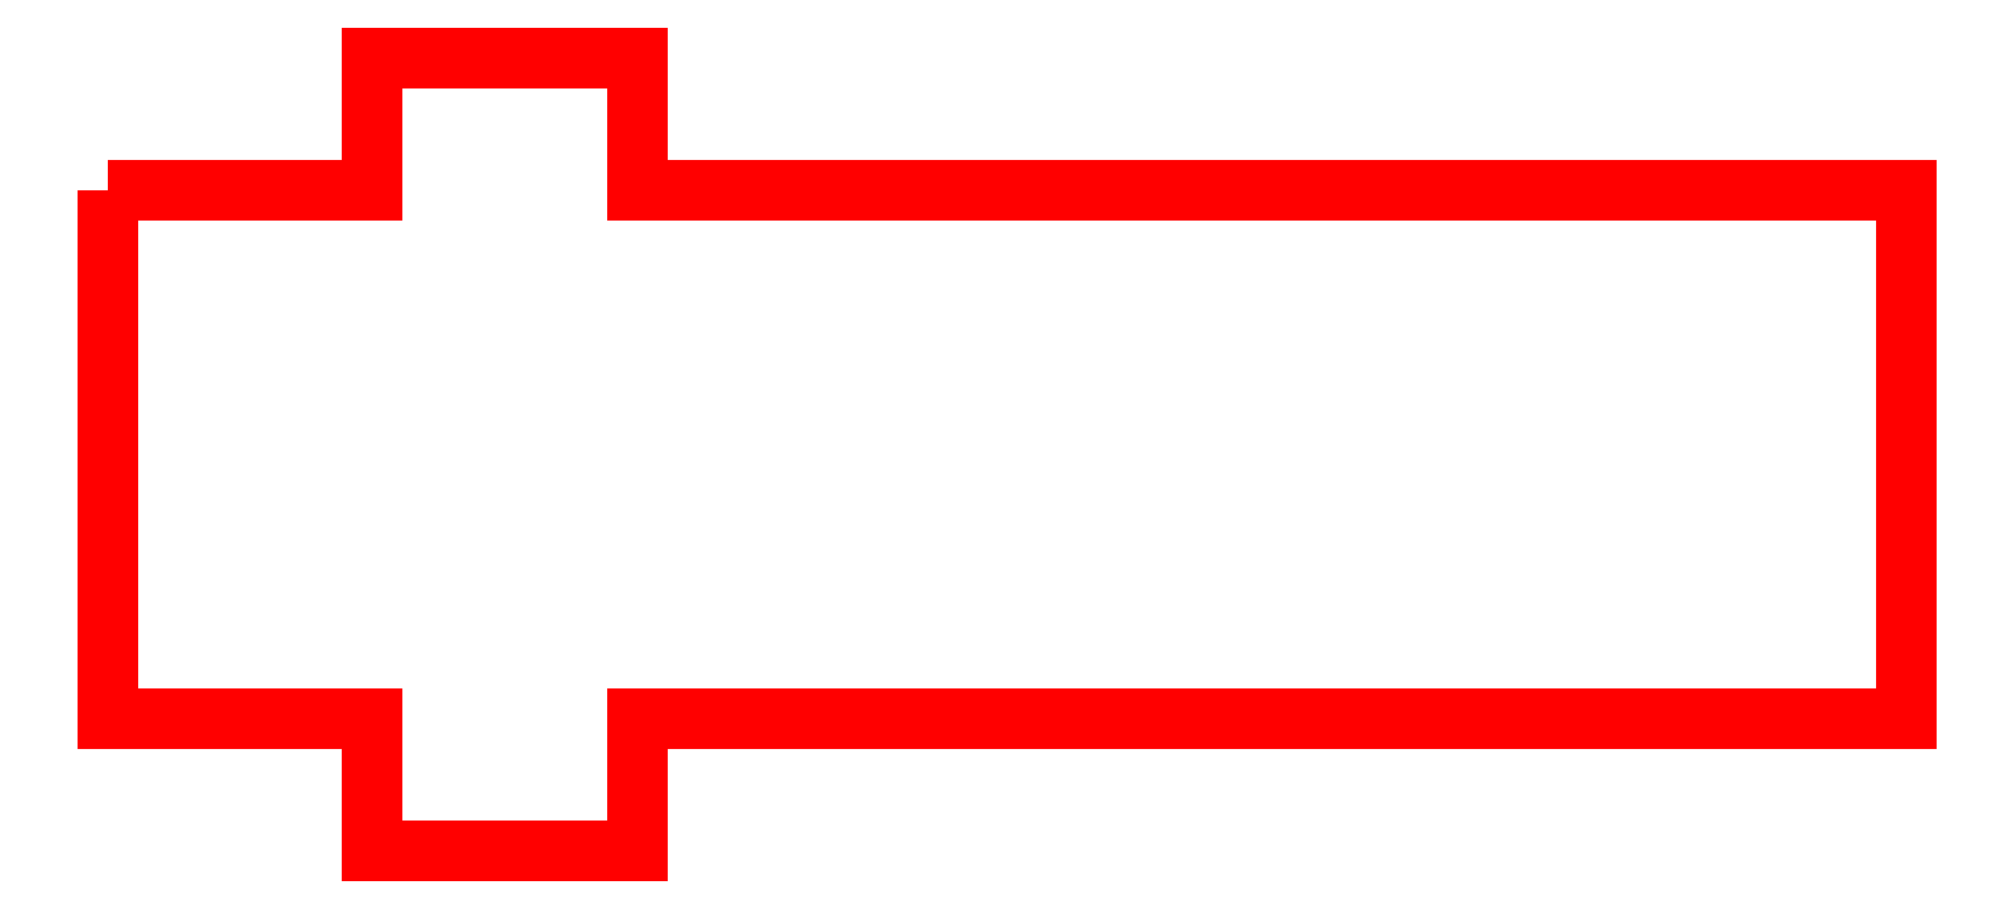
<metadata>
{"format":"dxf","ext":"dxf","renderer":"ezdxf+matplotlib","layout":"modelspace","background":"white","min_lineweight":24,"dpi":150}
</metadata>
<code>
0
SECTION
2
ENTITIES
0
POINT
8
0
10
0
20
0
0
POINT
8
0
10
0
20
0
0
POINT
8
0
10
60
20
40
0
POINT
8
0
10
60
20
-40
0
LWPOLYLINE
8
0
90
    4
70
    1
43
0
10
-60
20
40
10
60
20
40
10
60
20
-40
10
-60
20
-40
0
LWPOLYLINE
8
0
90
    4
70
    1
43
0
10
-20
20
60
10
20
20
60
10
20
20
40
10
-20
20
40
0
LINE
8
0
10
-20
20
-60
11
20
21
-60
0
LINE
8
0
10
20
20
-60
11
20
21
-40
0
LINE
8
0
10
-20
20
-40
11
-20
21
-60
0
CIRCLE
8
0
10
-54
20
34
40
1.5
0
CIRCLE
8
0
10
-14
20
34
40
1.5
0
CIRCLE
8
0
10
14
20
34
40
1.5
0
LINE
8
0
10
60
20
28
11
60
21
40
0
CIRCLE
8
0
10
54
20
34
40
1.5
0
LINE
8
0
10
60
20
40
11
8
21
40
0
LINE
8
0
10
-60
20
-40
11
60
21
-40
0
LINE
8
0
10
60
20
-40
11
8
21
-40
0
CIRCLE
8
0
10
-54
20
-34
40
1.5
0
LINE
8
0
10
-60
20
-40
11
-8
21
-40
0
CIRCLE
8
0
10
14
20
-34
40
1.5
0
CIRCLE
8
0
10
54
20
-34
40
1.5
0
LINE
8
0
10
60
20
-28
11
60
21
-40
0
CIRCLE
8
0
10
-14
20
-34
40
1.5
0
LINE
8
0
10
-60
20
-28
11
-60
21
-40
0
CIRCLE
8
0
10
-54
20
6
40
1.5
0
CIRCLE
8
0
10
-54
20
-6
40
1.5
0
LINE
8
0
10
60
20
-12.5
11
60
21
12.5
0
CIRCLE
8
0
10
54
20
-6
40
1.5
0
CIRCLE
8
0
10
54
20
6
40
1.5
0
LWPOLYLINE
8
0
90
   12
70
    1
43
0
10
60
20
40
10
76
20
40
10
196
20
40
10
212
20
40
10
212
20
-40
10
196
20
-40
10
196
20
40
10
196
20
-40
10
76
20
-40
10
76
20
40
10
76
20
-40
10
60
20
-40
0
CIRCLE
8
0
10
68
20
-1.251e-14
40
6
0
CIRCLE
8
0
10
204
20
0
40
6
0
CIRCLE
8
0
10
-10
20
50
40
1.5
0
CIRCLE
8
0
10
10
20
50
40
1.5
0
CIRCLE
8
0
10
-10
20
-50
40
1.5
0
CIRCLE
8
0
10
10
20
-50
40
1.5
0
CIRCLE
8
0
10
0
20
34
40
1.5
0
CIRCLE
8
0
10
0
20
-34
40
1.5
0
CIRCLE
8
0
10
136
20
34
40
1.5
0
CIRCLE
8
0
10
136
20
-34
40
1.5
0
LWPOLYLINE
8
body
90
   13
70
    1
43
0
10
-60
20
40
10
-20
20
40
10
-20
20
60
10
20
20
60
10
20
20
40
10
212
20
40
10
212
20
-40
10
20
20
-40
10
20
20
-60
10
-20
20
-60
10
-20
20
-40
10
-60
20
-40
10
-60
20
40
0
CIRCLE
8
holes
10
204
20
0
40
6
0
CIRCLE
8
holes
10
68
20
0
40
6
0
CIRCLE
8
holes
10
54
20
-34
40
1.5
0
CIRCLE
8
holes
10
14
20
-34
40
1.5
0
CIRCLE
8
holes
10
10
20
-50
40
1.5
0
CIRCLE
8
holes
10
-10
20
-50
40
1.5
0
CIRCLE
8
holes
10
7.772e-16
20
-34
40
1.5
0
CIRCLE
8
holes
10
-14
20
-34
40
1.5
0
CIRCLE
8
holes
10
-54
20
-34
40
1.5
0
CIRCLE
8
holes
10
-54
20
-6
40
1.5
0
CIRCLE
8
holes
10
-54
20
6
40
1.5
0
CIRCLE
8
holes
10
-54
20
34
40
1.5
0
CIRCLE
8
holes
10
-14
20
34
40
1.5
0
CIRCLE
8
holes
10
3.331e-16
20
34
40
1.5
0
CIRCLE
8
holes
10
14
20
34
40
1.5
0
CIRCLE
8
holes
10
54
20
34
40
1.5
0
CIRCLE
8
holes
10
-10
20
50
40
1.5
0
CIRCLE
8
holes
10
10
20
50
40
1.5
0
CIRCLE
8
holes
10
54
20
6
40
1.5
0
CIRCLE
8
holes
10
54
20
-6
40
1.5
0
CIRCLE
8
holes
10
136
20
34
40
1.5
0
CIRCLE
8
holes
10
136
20
-34
40
1.5
0
LINE
8
joints
10
-60
20
40
11
-60
21
-40
0
LINE
8
joints
10
60
20
40
11
60
21
-40
0
LINE
8
joints
10
76
20
40
11
76
21
-40
0
LINE
8
joints
10
196
20
40
11
196
21
-40
0
LINE
8
joints
10
212
20
40
11
212
21
-40
0
POINT
8
holes
10
204
20
0
0
POINT
8
holes
10
136
20
-34
0
POINT
8
holes
10
136
20
34
0
POINT
8
holes
10
68
20
0
0
POINT
8
holes
10
54
20
-6
0
POINT
8
holes
10
54
20
6
0
POINT
8
holes
10
54
20
34
0
POINT
8
holes
10
54
20
-34
0
POINT
8
holes
10
14
20
-34
0
POINT
8
holes
10
0
20
-34
0
POINT
8
holes
10
10
20
-50
0
POINT
8
holes
10
-10
20
-50
0
POINT
8
holes
10
-14
20
-34
0
POINT
8
holes
10
-54
20
-34
0
POINT
8
holes
10
-54
20
-6
0
POINT
8
holes
10
-54
20
6
0
POINT
8
holes
10
-54
20
34
0
POINT
8
holes
10
-14
20
34
0
POINT
8
holes
10
0
20
34
0
POINT
8
holes
10
14
20
34
0
POINT
8
holes
10
10
20
50
0
POINT
8
holes
10
-10
20
50
0
LWPOLYLINE
8
bridges
90
    2
70
    0
43
0
10
-40
20
20
10
200
20
20
0
LWPOLYLINE
8
bridges
90
    2
70
    0
43
0
10
-40
20
-20
10
200
20
-20
0
LWPOLYLINE
8
bridges
90
    2
70
    0
43
0
10
40
20
30
10
40
20
43
0
LWPOLYLINE
8
bridges
90
    2
70
    0
43
0
10
0
20
50
10
0
20
63
0
LWPOLYLINE
8
bridges
90
    2
70
    0
43
0
10
68
20
30
10
68
20
43
0
LWPOLYLINE
8
bridges
90
    2
70
    0
43
0
10
100
20
30
10
100
20
43
0
LWPOLYLINE
8
bridges
90
    2
70
    0
43
0
10
180
20
30
10
180
20
43
0
LWPOLYLINE
8
bridges
90
    2
70
    0
43
0
10
204
20
30
10
204
20
43
0
LWPOLYLINE
8
bridges
90
    2
70
    0
43
0
10
-40
20
30
10
-40
20
43
0
LWPOLYLINE
8
bridges
90
    2
70
    0
43
0
10
-40
20
-30
10
-40
20
-43
0
LWPOLYLINE
8
bridges
90
    2
70
    0
43
0
10
0
20
-50
10
0
20
-63
0
LWPOLYLINE
8
bridges
90
    2
70
    0
43
0
10
40
20
-30
10
40
20
-43
0
LWPOLYLINE
8
bridges
90
    2
70
    0
43
0
10
68
20
-30
10
68
20
-43
0
LWPOLYLINE
8
bridges
90
    2
70
    0
43
0
10
110
20
-30
10
110
20
-43
0
LWPOLYLINE
8
bridges
90
    2
70
    0
43
0
10
180
20
-30
10
180
20
-43
0
LWPOLYLINE
8
bridges
90
    2
70
    0
43
0
10
204
20
-30
10
204
20
-43
0
ENDSEC
0
EOF

</code>
